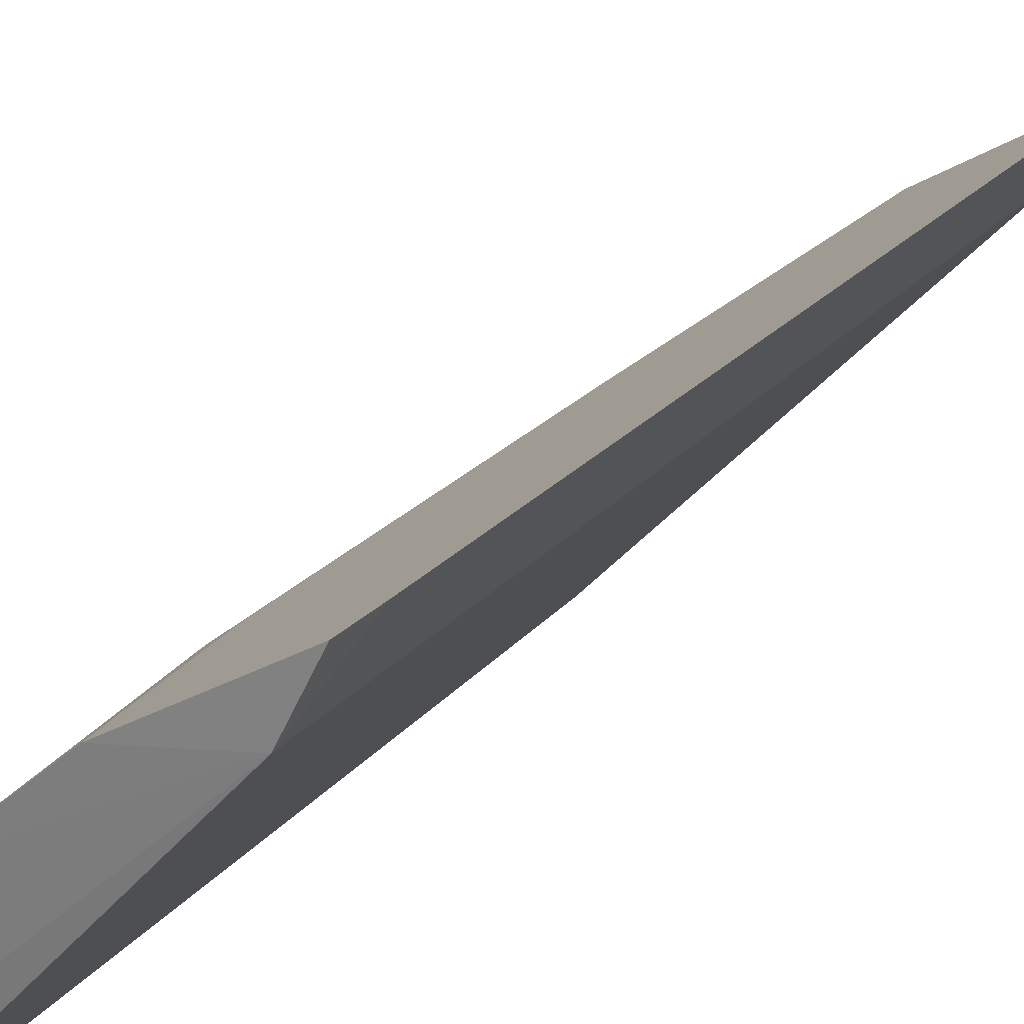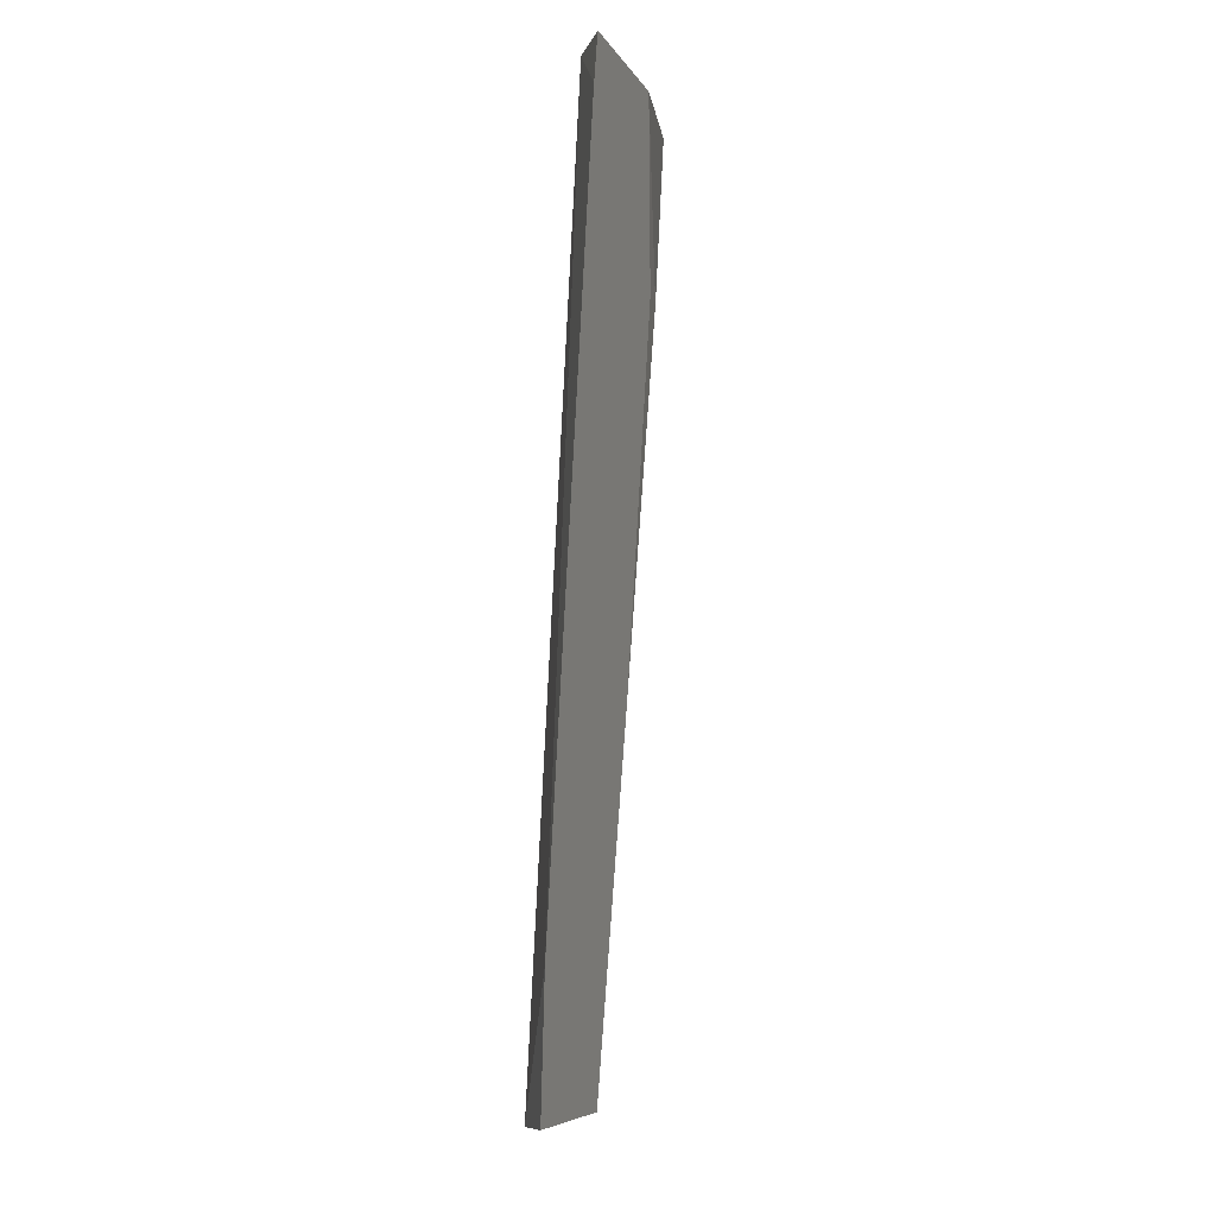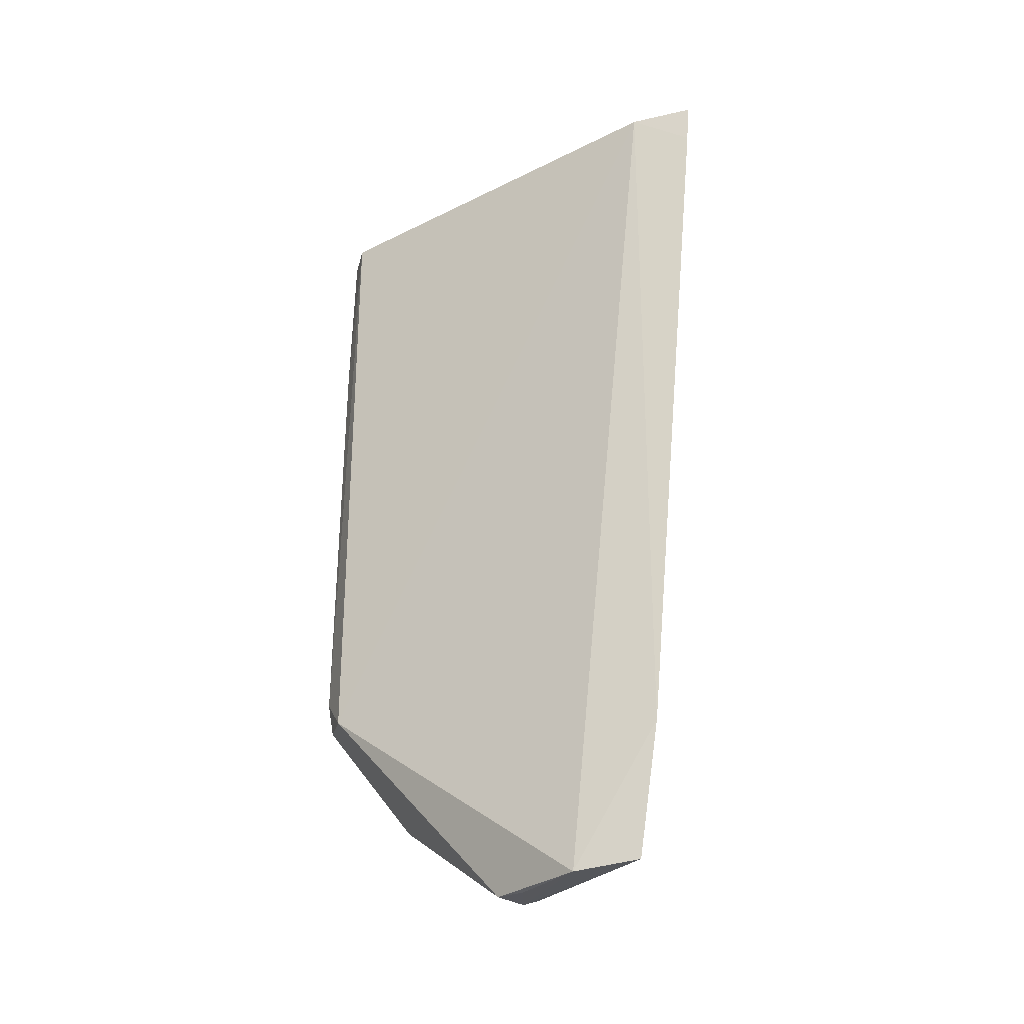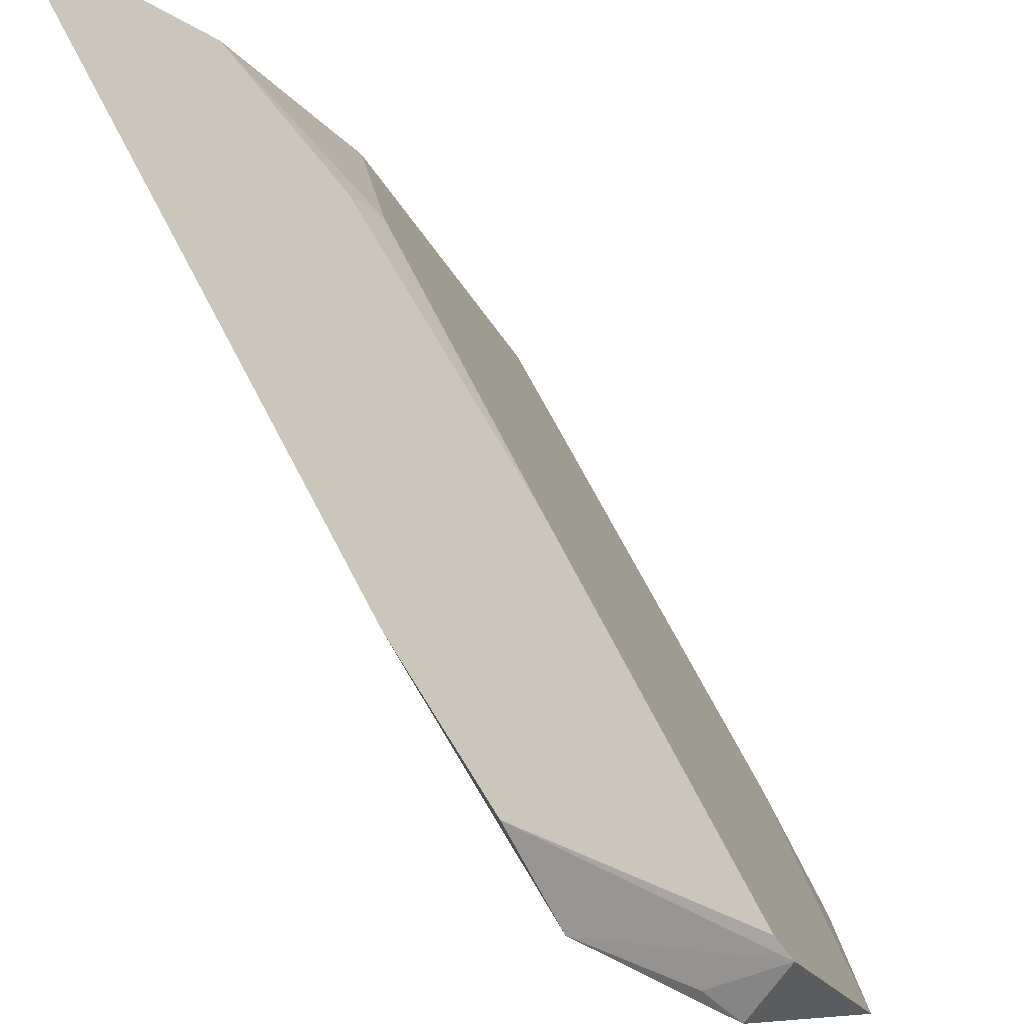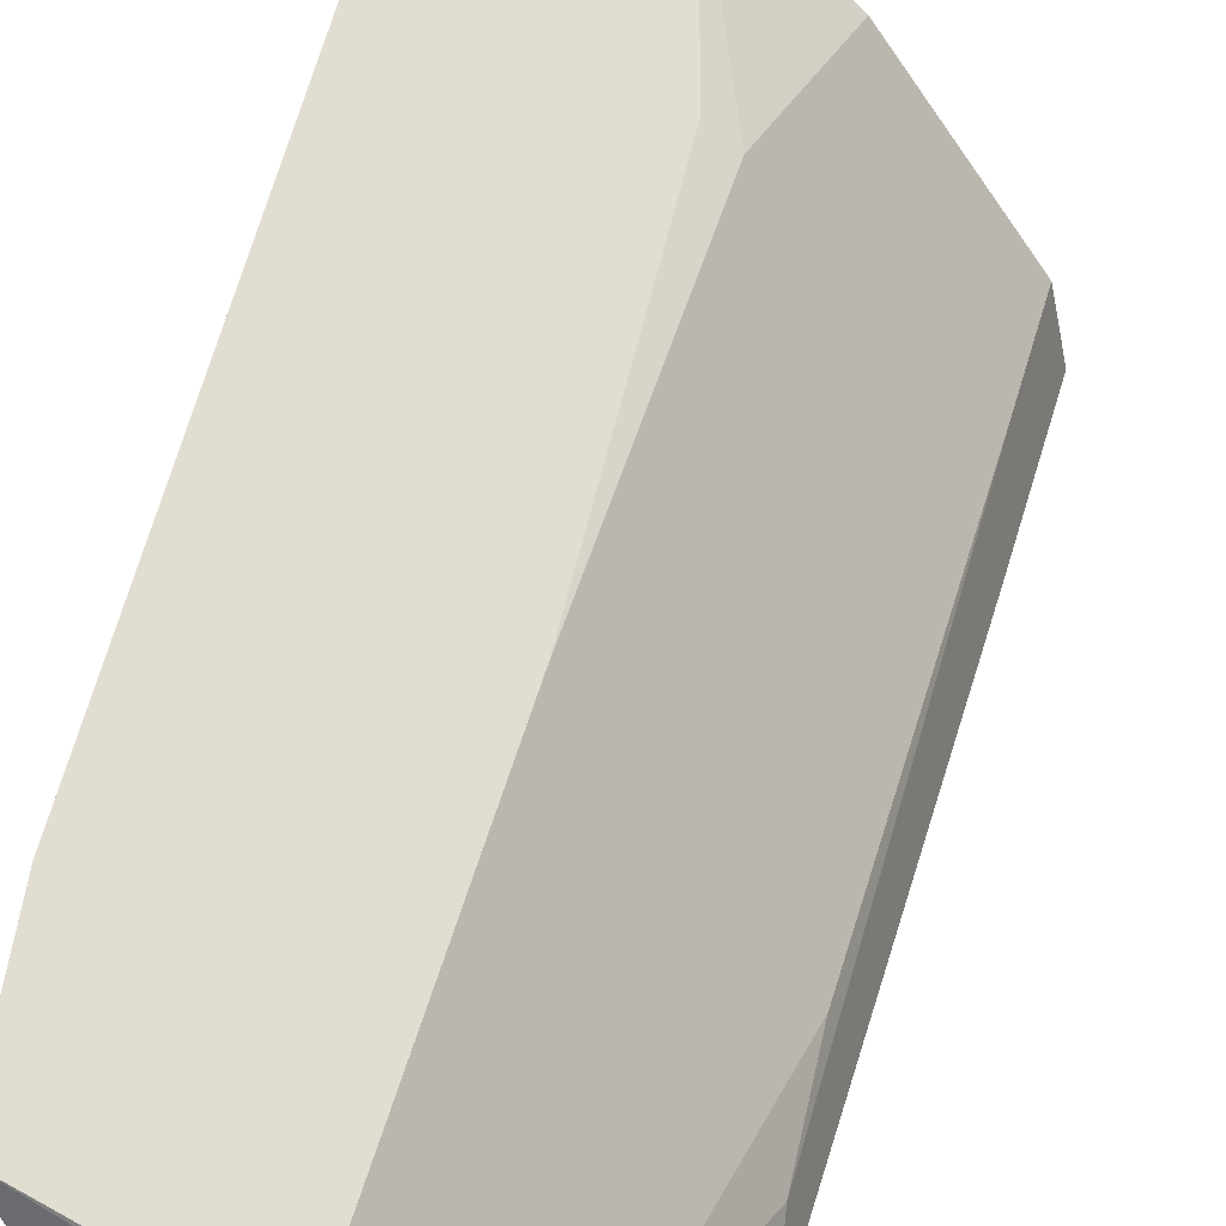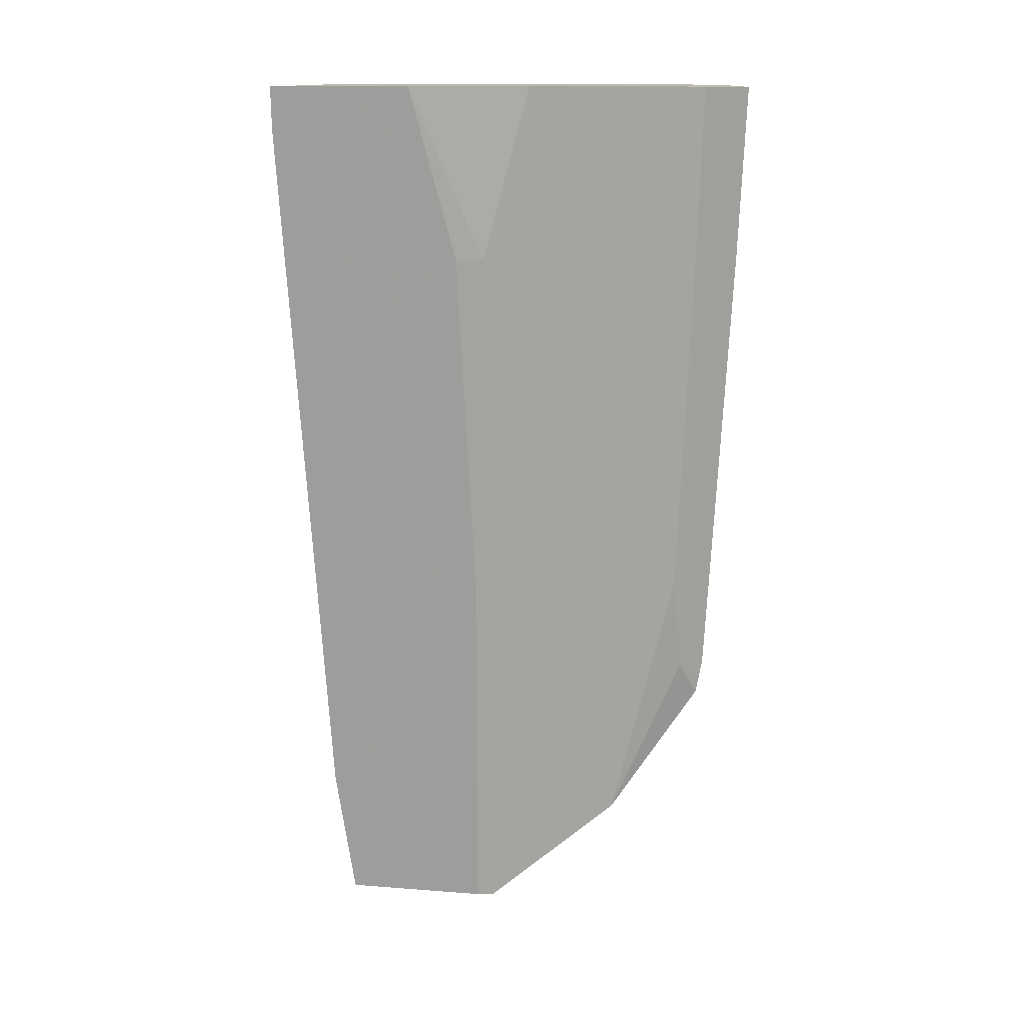
<metadata>
{"format":"obj","ext":"obj","renderer":"f3d","projection":"perspective","resolution":1024,"background":"white","views":[{"elev":27.5,"azim":28.2,"up":"+Y"},{"elev":-7.6,"azim":141.7,"up":"+Z"},{"elev":-31.2,"azim":85.7,"up":"+Z"},{"elev":27.1,"azim":161.9,"up":"+Y"},{"elev":40.9,"azim":-169.6,"up":"+Y"},{"elev":12.4,"azim":-134.8,"up":"+Z"}]}
</metadata>
<code>
v -0.01569 0.04131 0.05735
v -0.01558 0.04114 0.05467
v -0.02463 0.03249 0.02518
v -0.02404 0.03048 0.00331
v -0.03299 0.01905 0.05751
v -0.01622 0.03618 0.003318
v -0.01732 0.03782 0.05751
v -0.02826 0.03132 0.05735
v -0.02348 0.03133 0.003399
v -0.02991 0.01922 0.01696
v -0.01563 0.03727 0.01128
v -0.02297 0.03645 0.05735
v -0.03054 0.02431 0.05751
v -0.02267 0.02892 0.003256
v -0.03206 0.02137 0.02516
v -0.01783 0.03267 0.003105
v -0.0261 0.03317 0.04686
v -0.03441 0.02211 0.05735
v -0.02896 0.02391 0.009313
v -0.03227 0.01851 0.0192
v -0.02147 0.03024 0.003145
v -0.02481 0.03428 0.04687
v -0.03189 0.02041 0.01923
v -0.0351 0.01868 0.05735
v -0.03204 0.01886 0.0171
v -0.03396 0.02192 0.05079
v -0.03433 0.01853 0.0468
f 7 2 1
f 9 6 4
f 10 7 5
f 11 2 7
f 11 1 2
f 11 9 3
f 11 6 9
f 12 1 11
f 12 8 7
f 12 7 1
f 13 5 7
f 13 7 8
f 16 6 11
f 16 10 14
f 16 4 6
f 16 11 7
f 16 7 10
f 17 8 12
f 17 9 4
f 17 3 9
f 18 13 8
f 18 5 13
f 18 8 15
f 19 14 10
f 19 4 14
f 19 17 4
f 19 15 8
f 19 8 17
f 20 10 5
f 21 16 14
f 21 14 4
f 21 4 16
f 22 17 12
f 22 3 17
f 22 12 11
f 22 11 3
f 23 20 18
f 23 15 19
f 24 5 18
f 25 19 10
f 25 10 20
f 25 23 19
f 25 20 23
f 26 23 18
f 26 18 15
f 26 15 23
f 27 20 5
f 27 5 24
f 27 24 18
f 27 18 20

</code>
